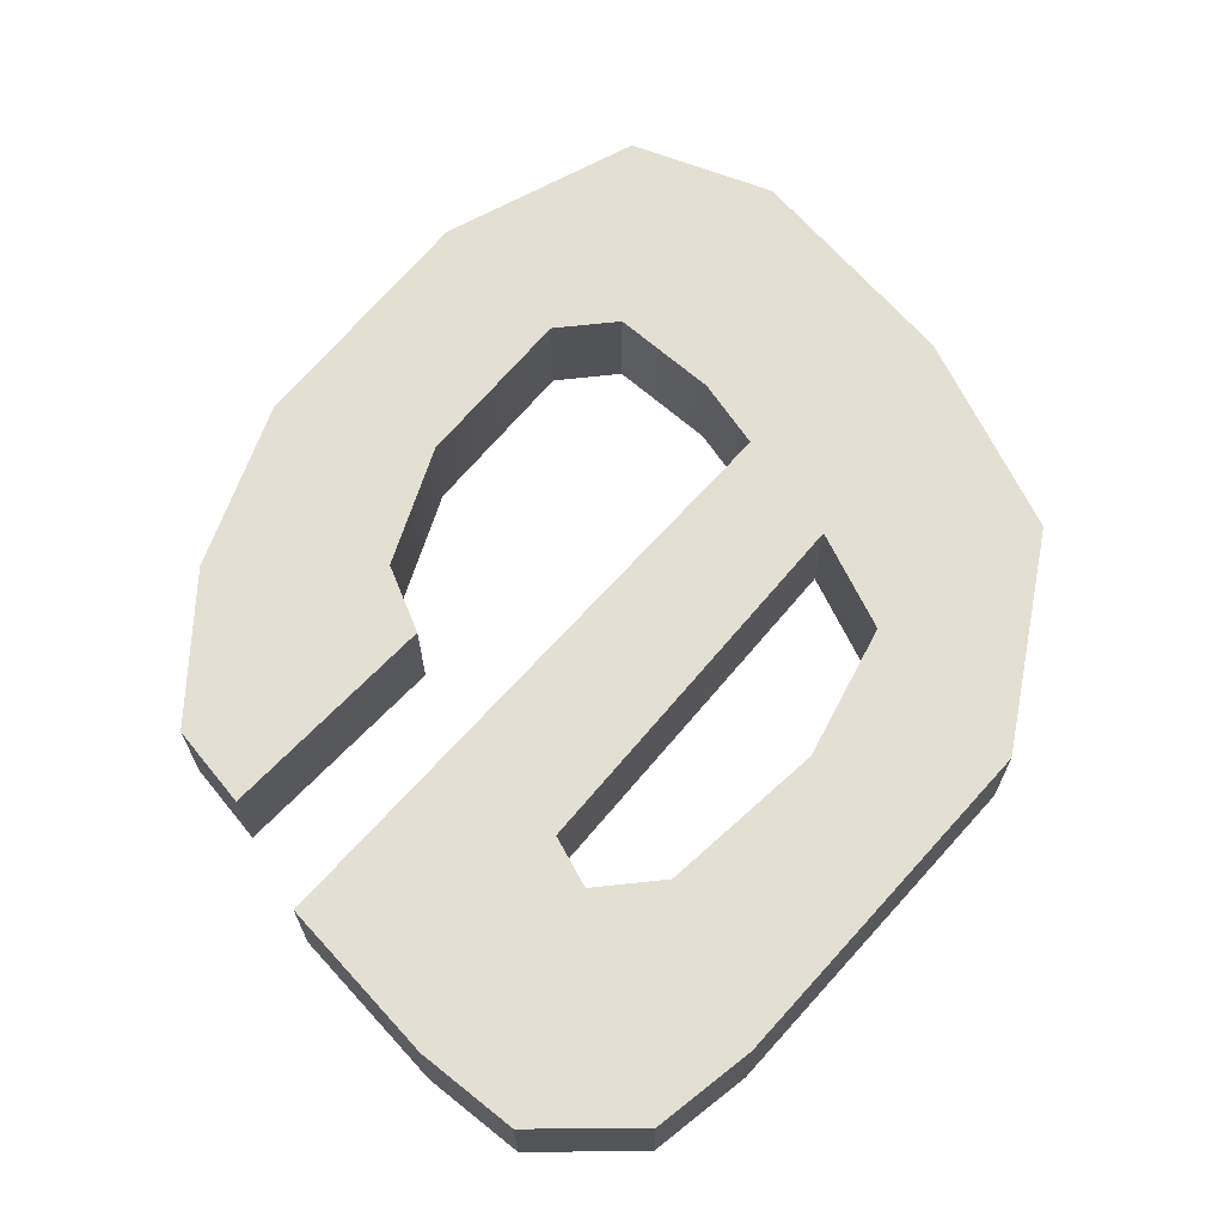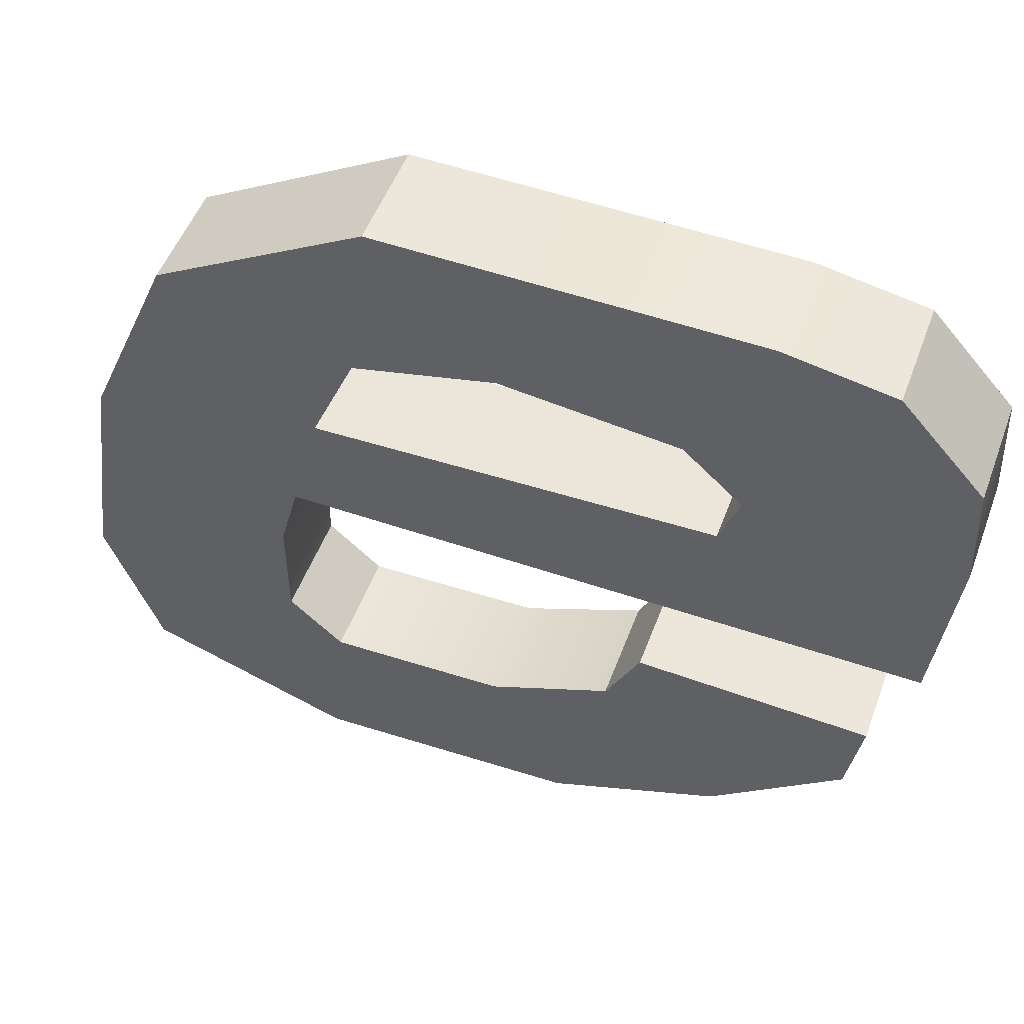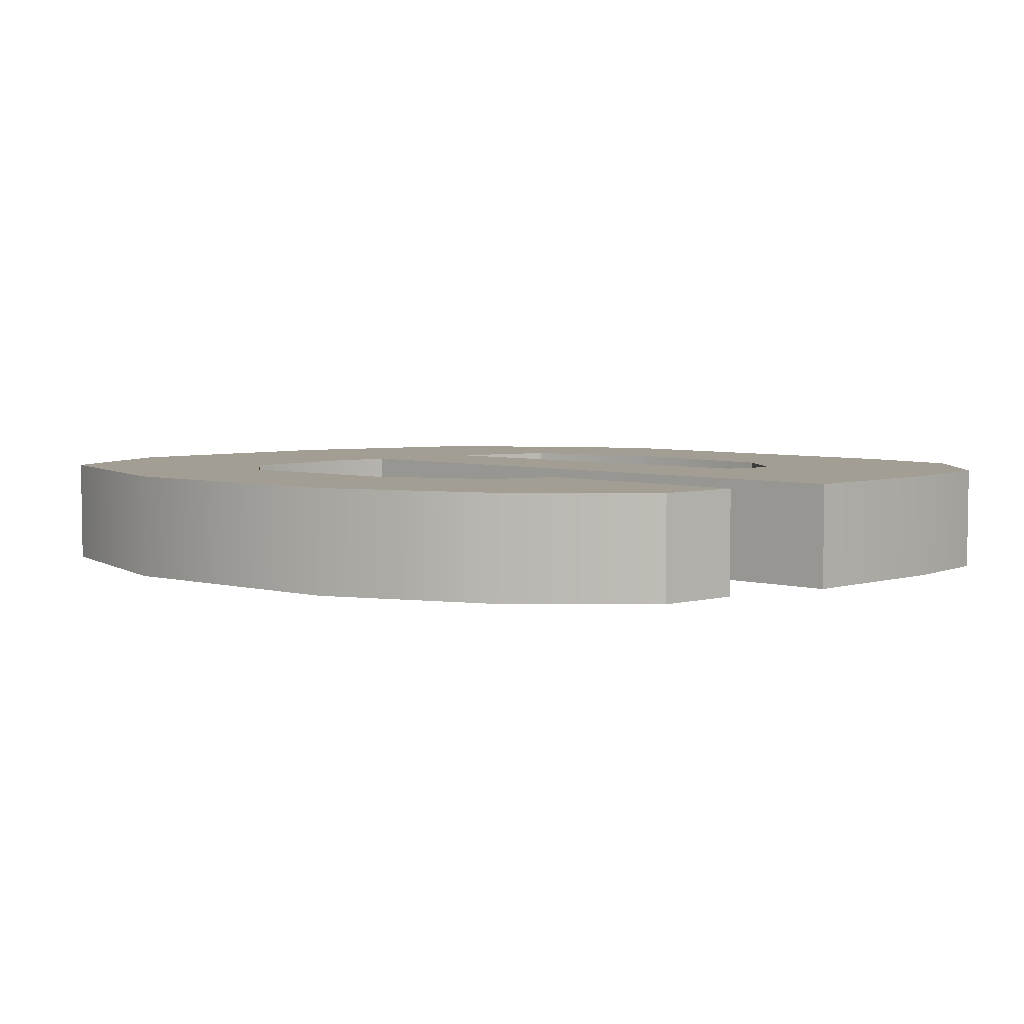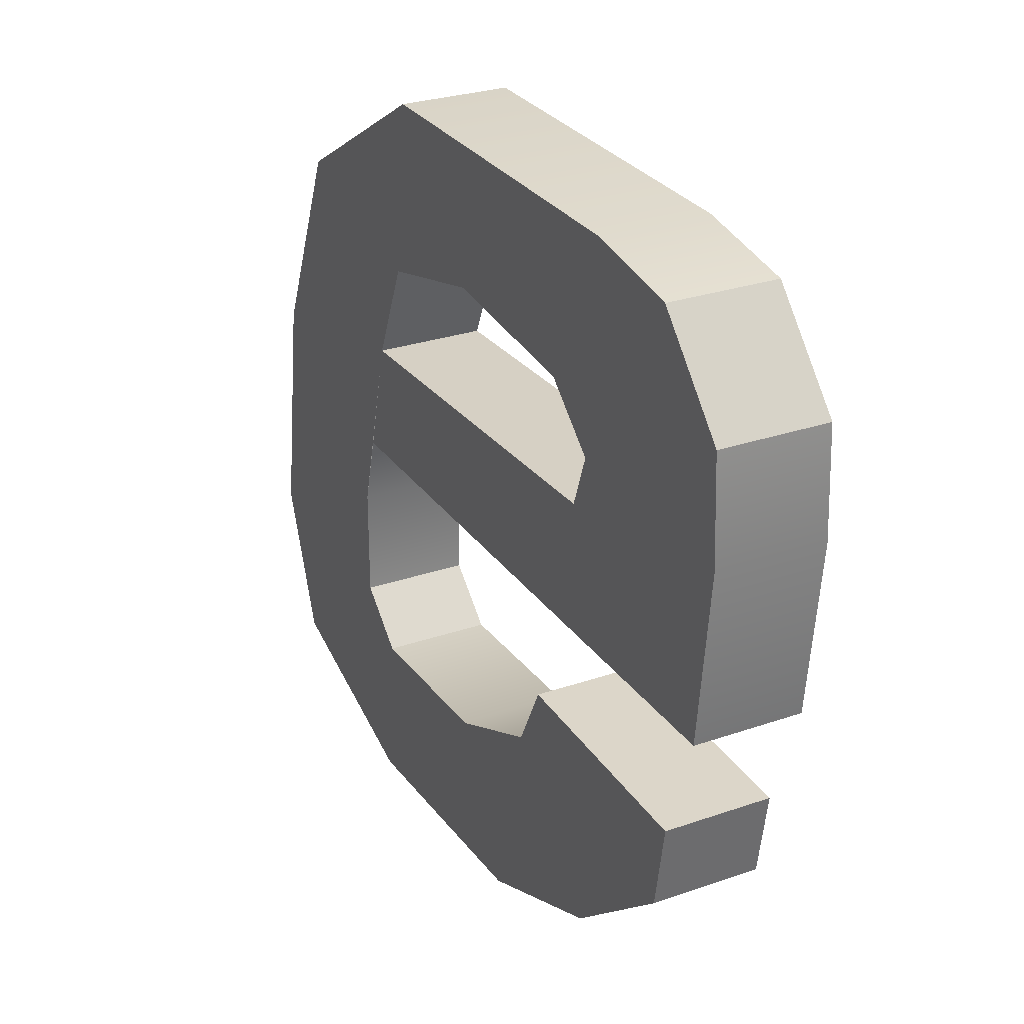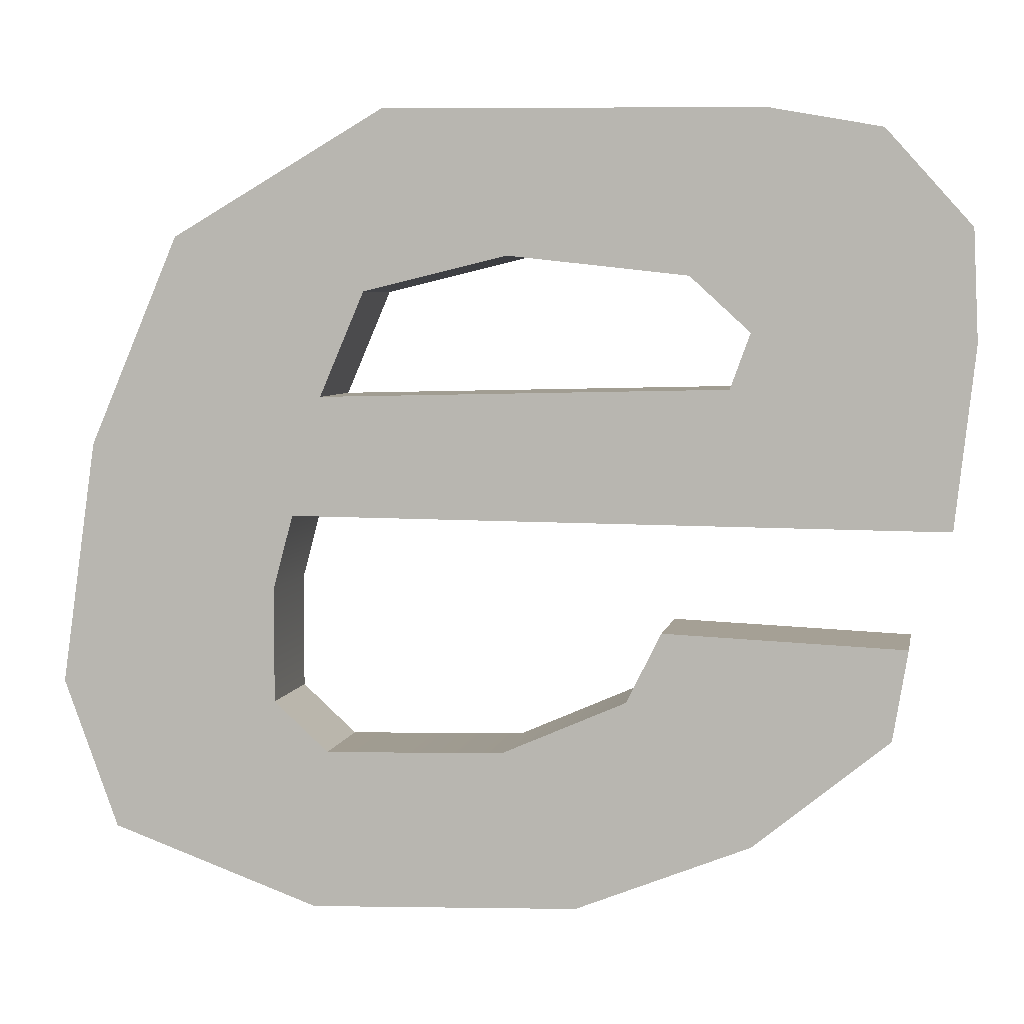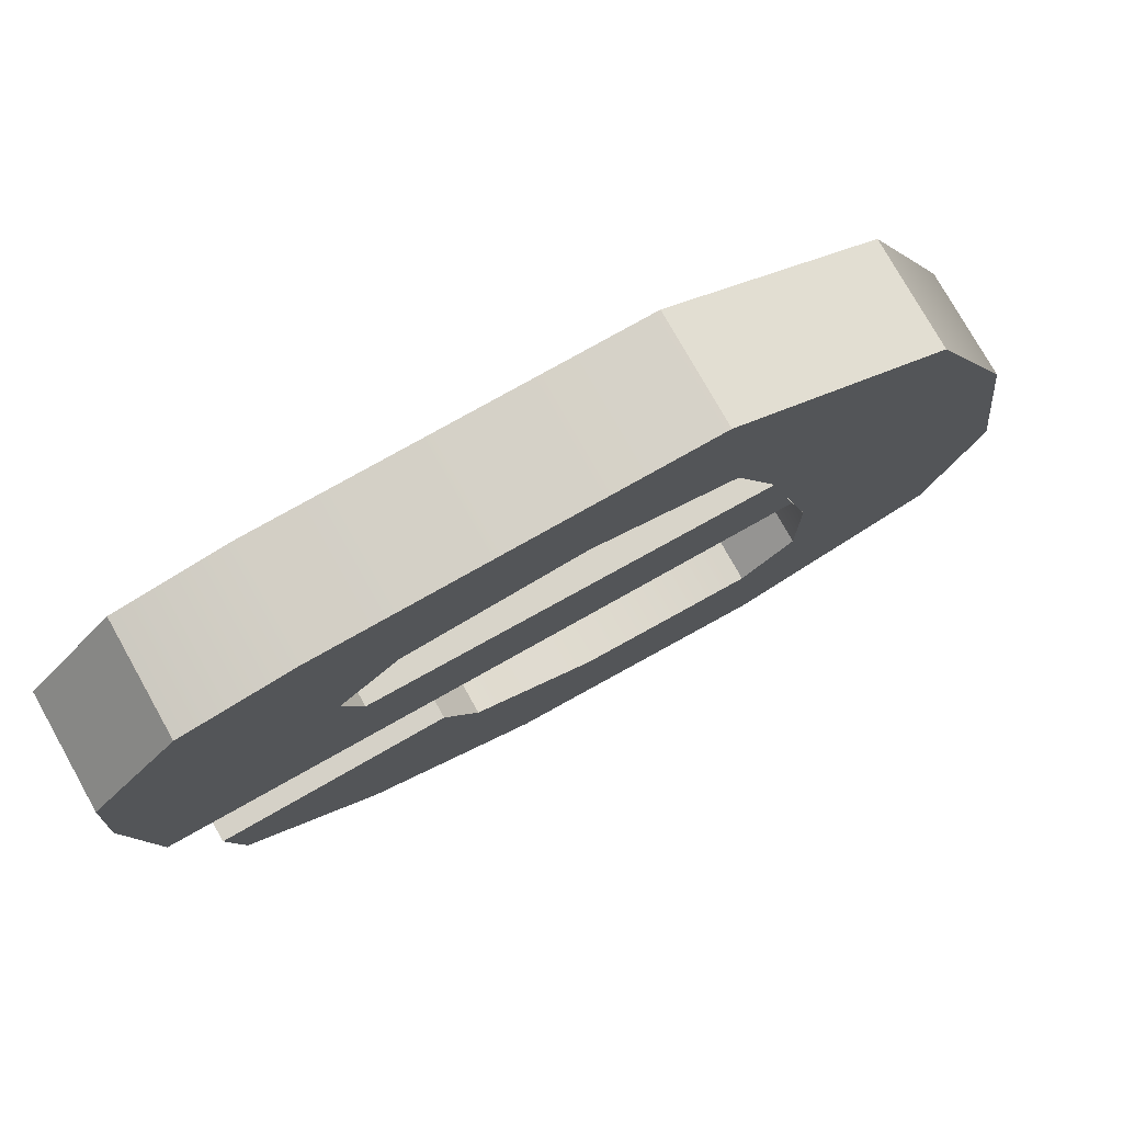
<metadata>
{"format":"obj","ext":"obj","renderer":"f3d","projection":"perspective","resolution":1024,"background":"white","views":[{"elev":66.7,"azim":131.3,"up":"+Z"},{"elev":51.6,"azim":20.2,"up":"+Y"},{"elev":5.1,"azim":40.7,"up":"+Z"},{"elev":27.9,"azim":62.2,"up":"+Y"},{"elev":5.1,"azim":10.7,"up":"+Y"},{"elev":76.7,"azim":150.7,"up":"+Y"}]}
</metadata>
<code>
o mesh309/mesh309-geometry#mesh309-geometry
v -0.007429 0.08076 0.5361
v -0.01013 0.08168 0.5361
v -0.01208 0.08163 0.5361
v -0.005968 0.08195 0.5361
v -0.01208 0.08163 0.5349
v -0.01452 0.08071 0.5361
v -0.005968 0.08195 0.5349
v -0.008781 0.08228 0.5361
v -0.01013 0.08168 0.5349
v -0.01268 0.08217 0.5349
v -0.009322 0.08001 0.5361
v -0.01511 0.08233 0.5361
v -0.007429 0.08076 0.5349
v -0.005806 0.08293 0.5361
v -0.01268 0.08217 0.5361
v -0.01511 0.08233 0.5349
v -0.01224 0.0799 0.5361
v -0.005806 0.08293 0.5349
v -0.008403 0.08303 0.5361
v -0.008781 0.08228 0.5349
v -0.01452 0.08071 0.5349
v -0.01268 0.08341 0.5361
v -0.01268 0.08341 0.5349
v -0.01224 0.0799 0.5349
v -0.009322 0.08001 0.5349
v -0.01473 0.08498 0.5349
v -0.008403 0.08303 0.5349
v -0.01473 0.08498 0.5361
v -0.01246 0.08422 0.5361
v -0.01214 0.08552 0.5349
v -0.01214 0.08552 0.5361
v -0.01376 0.08725 0.5349
v -0.01246 0.08422 0.5349
v -0.01376 0.08725 0.5361
v -0.005373 0.08417 0.5349
v -0.01165 0.08666 0.5349
v -0.01165 0.08666 0.5361
v -0.01143 0.08861 0.5361
v -0.005373 0.08417 0.5361
v -0.005156 0.08612 0.5349
v -0.01008 0.08704 0.5349
v -0.01008 0.08704 0.5361
v -0.01143 0.08861 0.5349
v -0.005211 0.08731 0.5361
v -0.005156 0.08612 0.5361
v -0.007699 0.08563 0.5349
v -0.005211 0.08731 0.5349
v -0.007699 0.08563 0.5361
v -0.007321 0.08855 0.5361
v -0.00613 0.08834 0.5361
v -0.007483 0.08623 0.5349
v -0.008132 0.08682 0.5349
v -0.008132 0.08682 0.5361
v -0.007321 0.08855 0.5349
v -0.00613 0.08834 0.5349
v -0.007483 0.08623 0.5361
f 1 2 3
f 2 1 4
f 2 5 3
f 6 1 3
f 1 7 4
f 2 4 8
f 5 2 9
f 10 3 5
f 6 11 1
f 6 3 12
f 7 1 13
f 7 14 4
f 8 4 14
f 8 9 2
f 9 13 5
f 3 10 15
f 5 16 10
f 11 6 17
f 11 13 1
f 12 3 15
f 16 6 12
f 13 9 7
f 14 7 18
f 8 14 19
f 9 8 20
f 13 21 5
f 10 22 15
f 5 21 16
f 10 16 23
f 6 24 17
f 17 25 11
f 13 11 25
f 12 15 22
f 6 16 21
f 12 26 16
f 7 9 20
f 7 20 18
f 27 14 18
f 14 27 19
f 27 8 19
f 8 27 20
f 25 21 13
f 22 10 23
f 23 16 26
f 24 6 21
f 25 17 24
f 12 22 28
f 26 12 28
f 18 20 27
f 21 25 24
f 23 29 22
f 23 26 30
f 28 22 31
f 28 32 26
f 29 23 33
f 30 26 32
f 28 31 34
f 32 28 34
f 35 29 33
f 30 32 36
f 34 31 37
f 38 32 34
f 29 35 39
f 33 40 35
f 36 32 41
f 37 30 36
f 30 37 31
f 34 37 42
f 32 38 43
f 34 44 38
f 35 45 39
f 45 29 39
f 40 33 46
f 45 35 40
f 47 41 32
f 41 37 36
f 48 30 31
f 37 41 42
f 42 44 34
f 49 43 38
f 47 32 43
f 38 44 50
f 29 45 48
f 46 33 30
f 40 46 51
f 40 44 45
f 47 52 41
f 30 48 46
f 29 48 31
f 52 42 41
f 53 44 42
f 43 49 54
f 38 50 49
f 47 43 55
f 47 50 44
f 48 45 56
f 48 51 46
f 40 51 47
f 44 40 47
f 56 45 44
f 47 51 52
f 42 52 53
f 56 44 53
f 50 54 49
f 55 43 54
f 50 47 55
f 51 48 56
f 51 53 52
f 53 51 56
f 54 50 55
f 3 2 1
f 4 1 2
f 3 5 2
f 3 1 6
f 4 7 1
f 8 4 2
f 9 2 5
f 5 3 10
f 1 11 6
f 12 3 6
f 13 1 7
f 4 14 7
f 14 4 8
f 2 9 8
f 5 13 9
f 15 10 3
f 10 16 5
f 17 6 11
f 1 13 11
f 15 3 12
f 12 6 16
f 7 9 13
f 18 7 14
f 19 14 8
f 20 8 9
f 5 21 13
f 15 22 10
f 16 21 5
f 23 16 10
f 17 24 6
f 11 25 17
f 25 11 13
f 22 15 12
f 21 16 6
f 16 26 12
f 20 9 7
f 18 20 7
f 18 14 27
f 19 27 14
f 19 8 27
f 20 27 8
f 13 21 25
f 23 10 22
f 26 16 23
f 21 6 24
f 24 17 25
f 28 22 12
f 28 12 26
f 27 20 18
f 24 25 21
f 22 29 23
f 30 26 23
f 31 22 28
f 26 32 28
f 33 23 29
f 32 26 30
f 34 31 28
f 34 28 32
f 33 29 35
f 36 32 30
f 37 31 34
f 34 32 38
f 39 35 29
f 35 40 33
f 41 32 36
f 36 30 37
f 31 37 30
f 42 37 34
f 43 38 32
f 38 44 34
f 39 45 35
f 39 29 45
f 46 33 40
f 40 35 45
f 32 41 47
f 36 37 41
f 31 30 48
f 42 41 37
f 34 44 42
f 38 43 49
f 43 32 47
f 50 44 38
f 48 45 29
f 30 33 46
f 51 46 40
f 45 44 40
f 41 52 47
f 46 48 30
f 31 48 29
f 41 42 52
f 42 44 53
f 54 49 43
f 49 50 38
f 55 43 47
f 44 50 47
f 56 45 48
f 46 51 48
f 47 51 40
f 47 40 44
f 44 45 56
f 52 51 47
f 53 52 42
f 53 44 56
f 49 54 50
f 54 43 55
f 55 47 50
f 56 48 51
f 52 53 51
f 56 51 53
f 55 50 54

</code>
